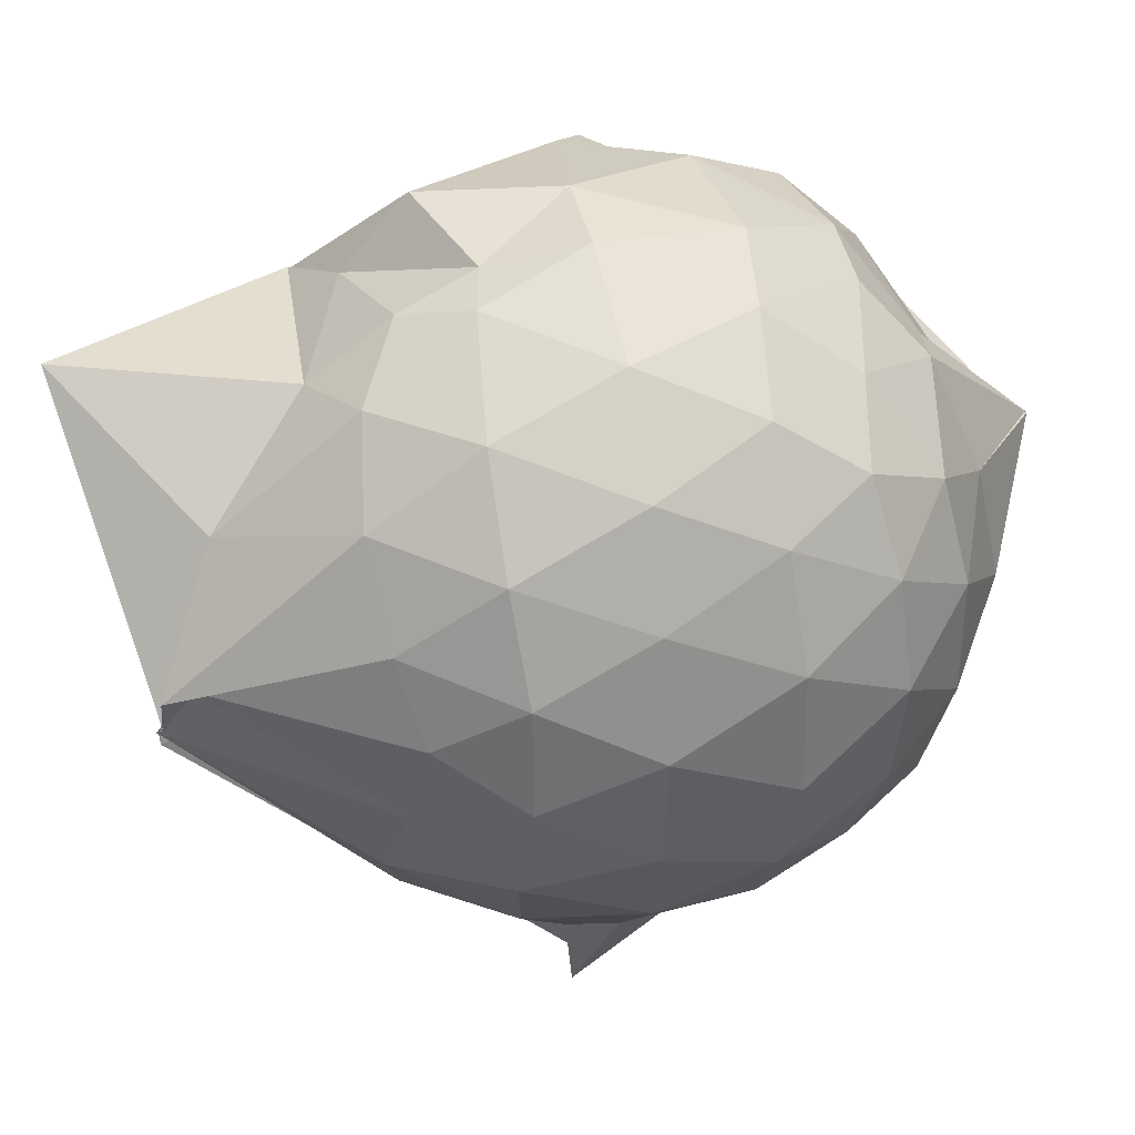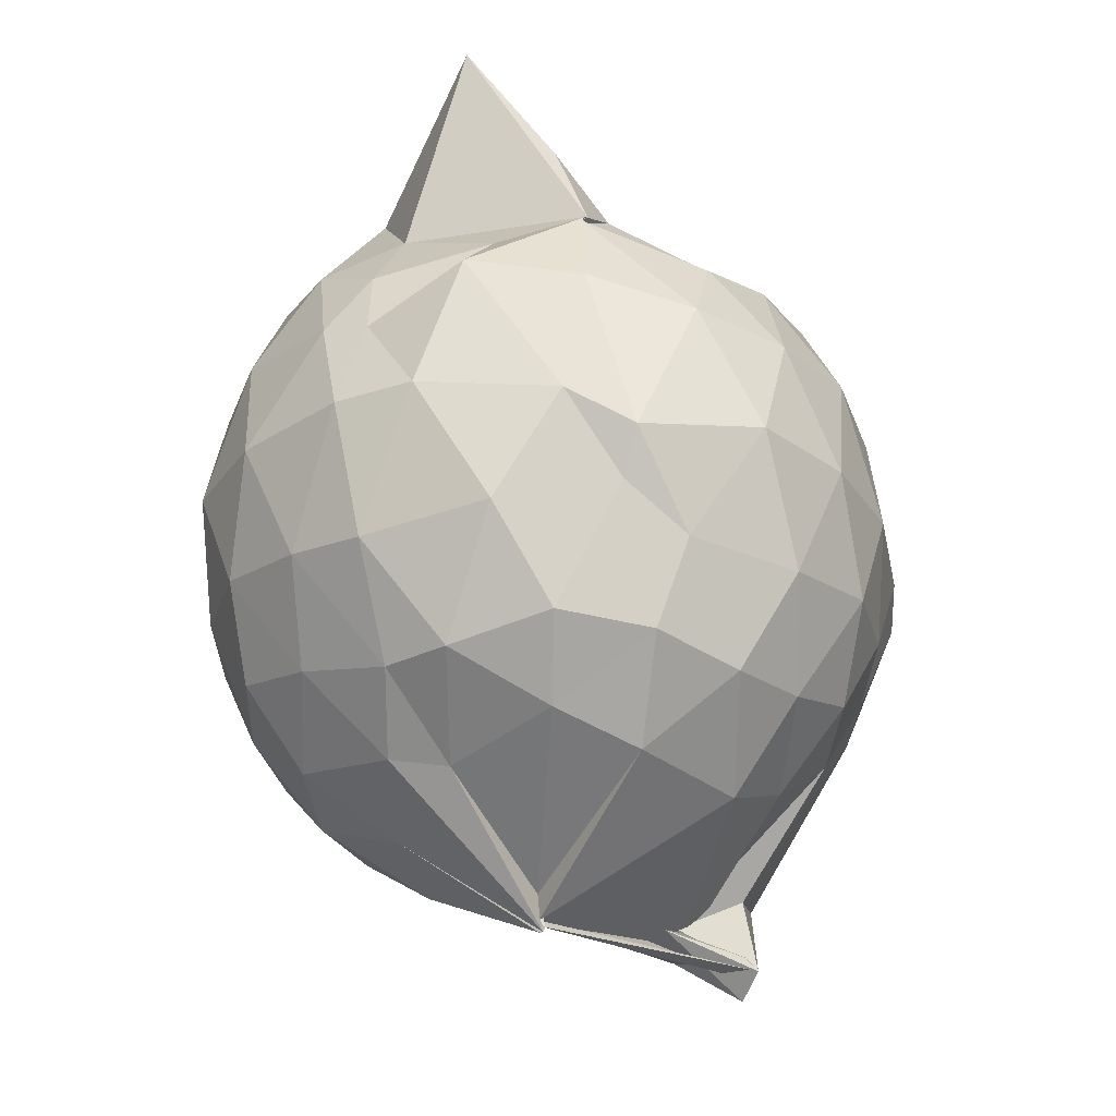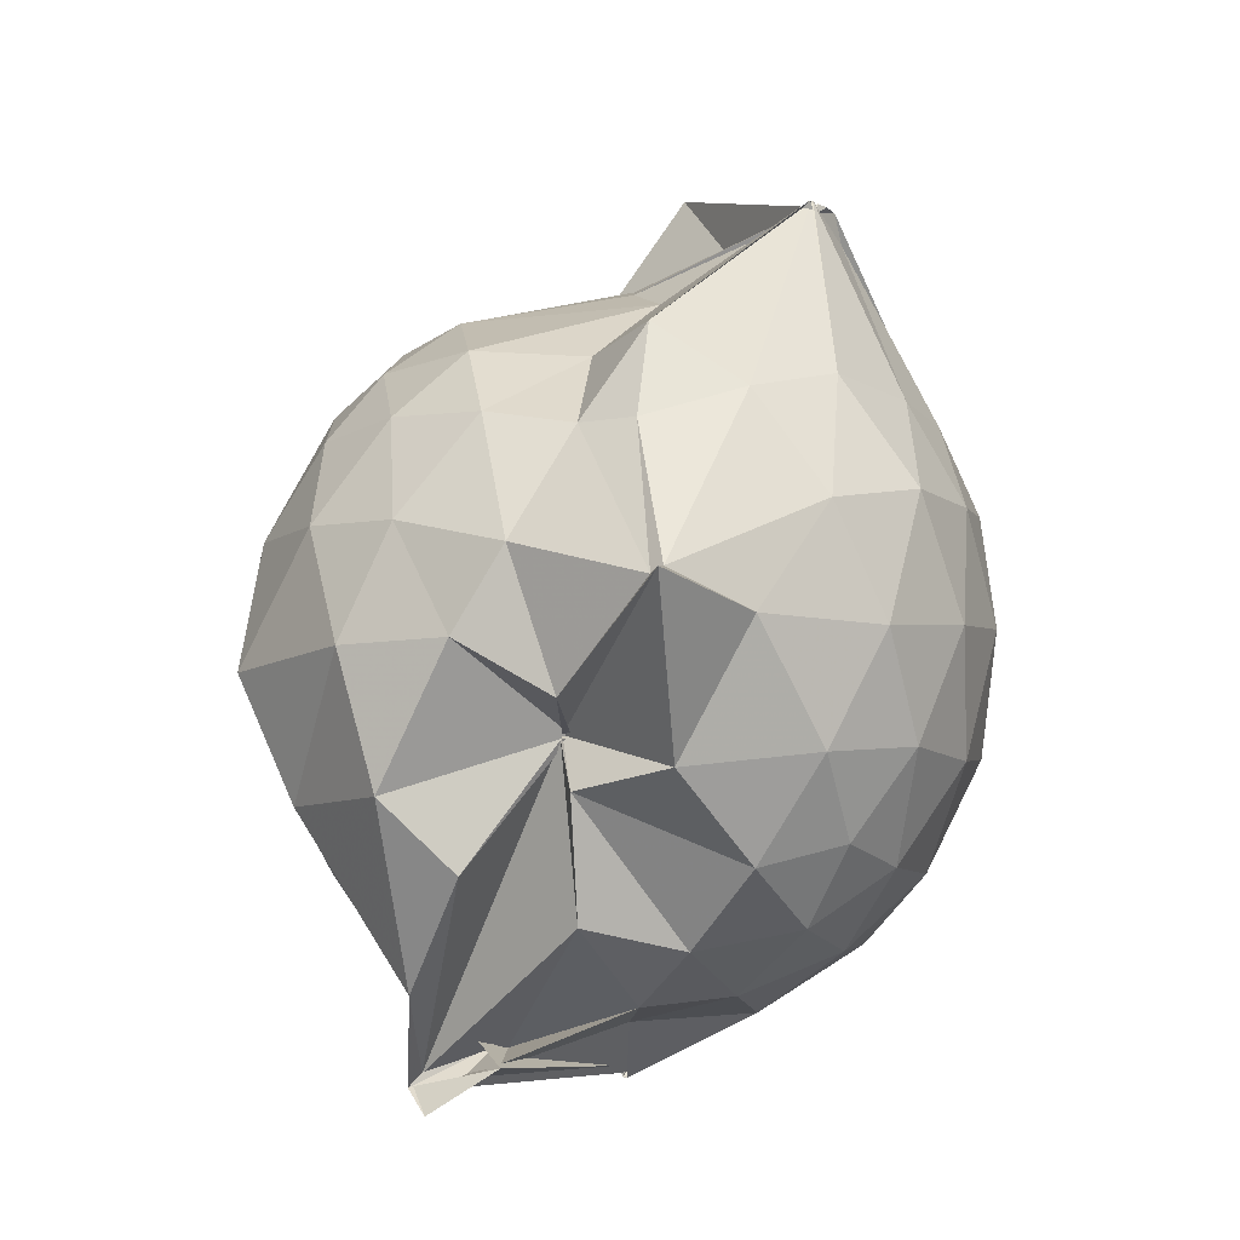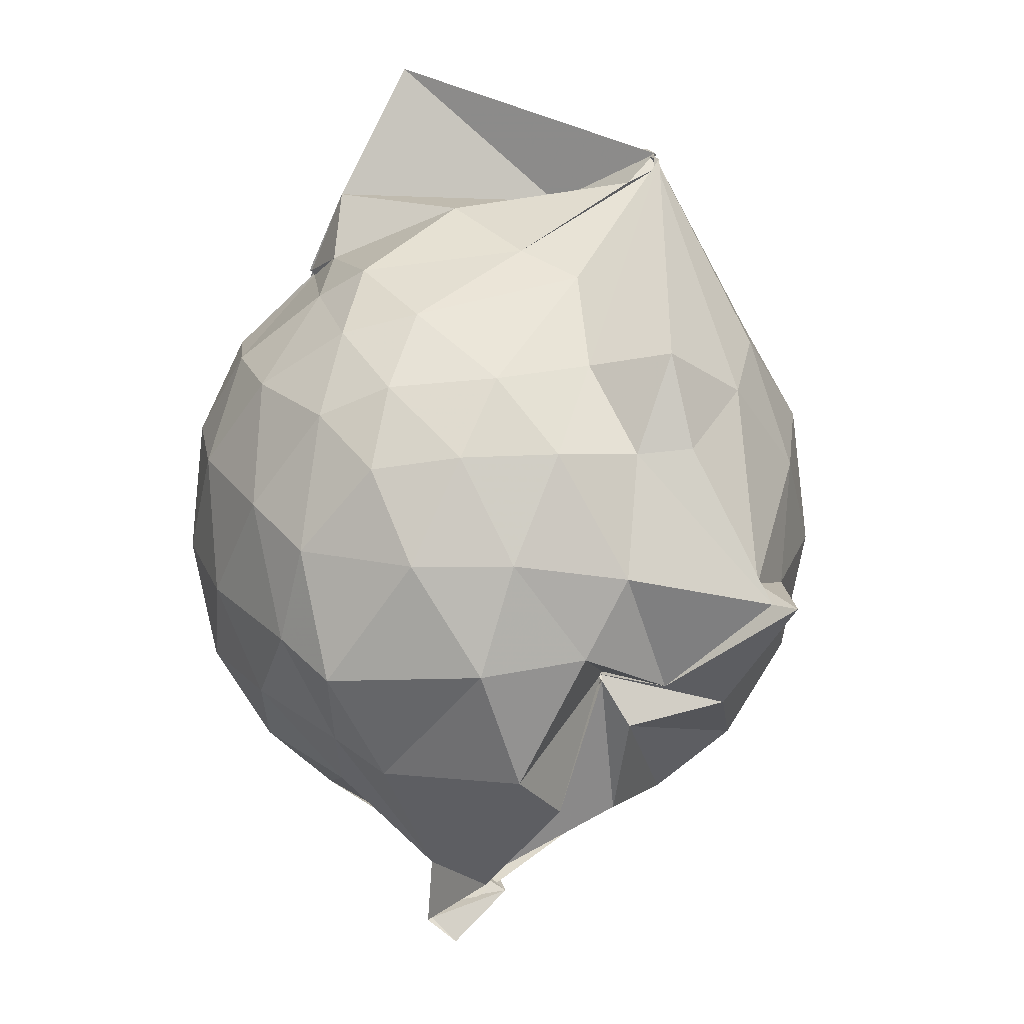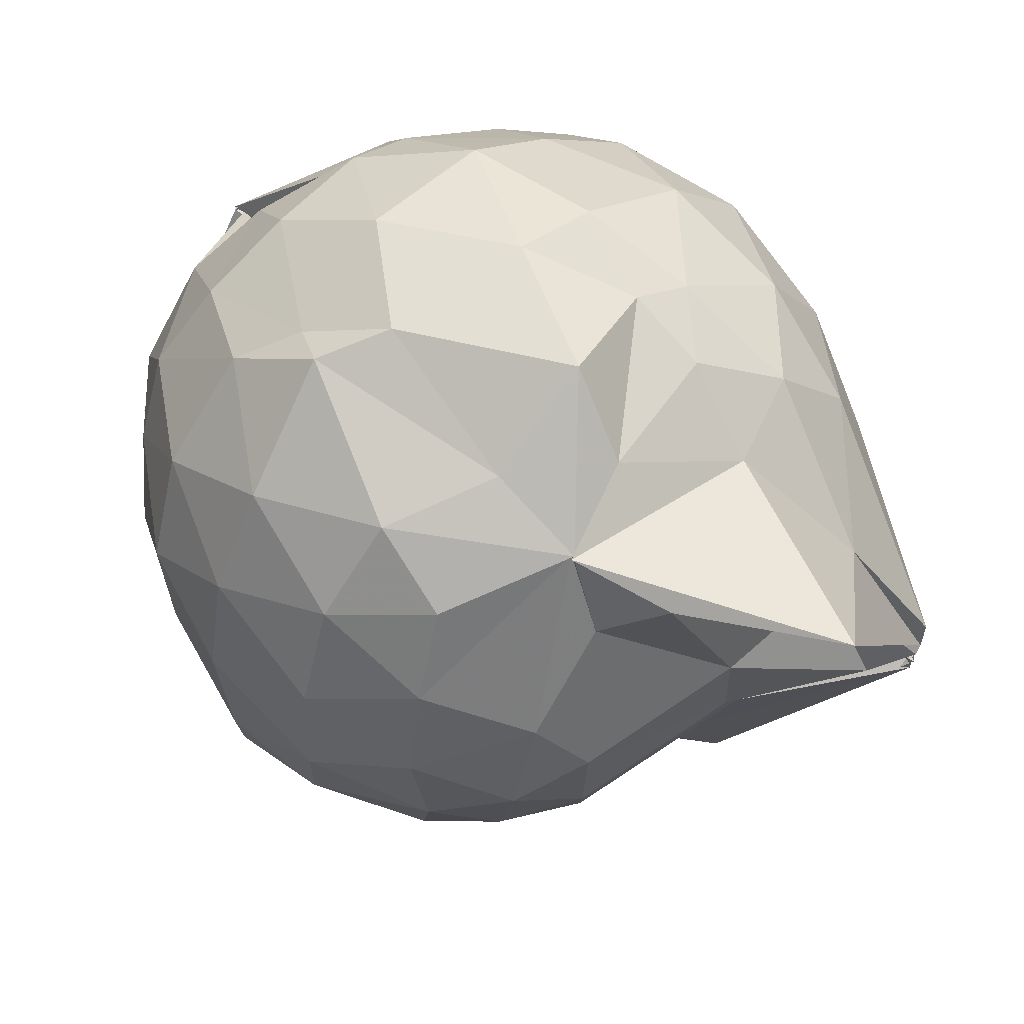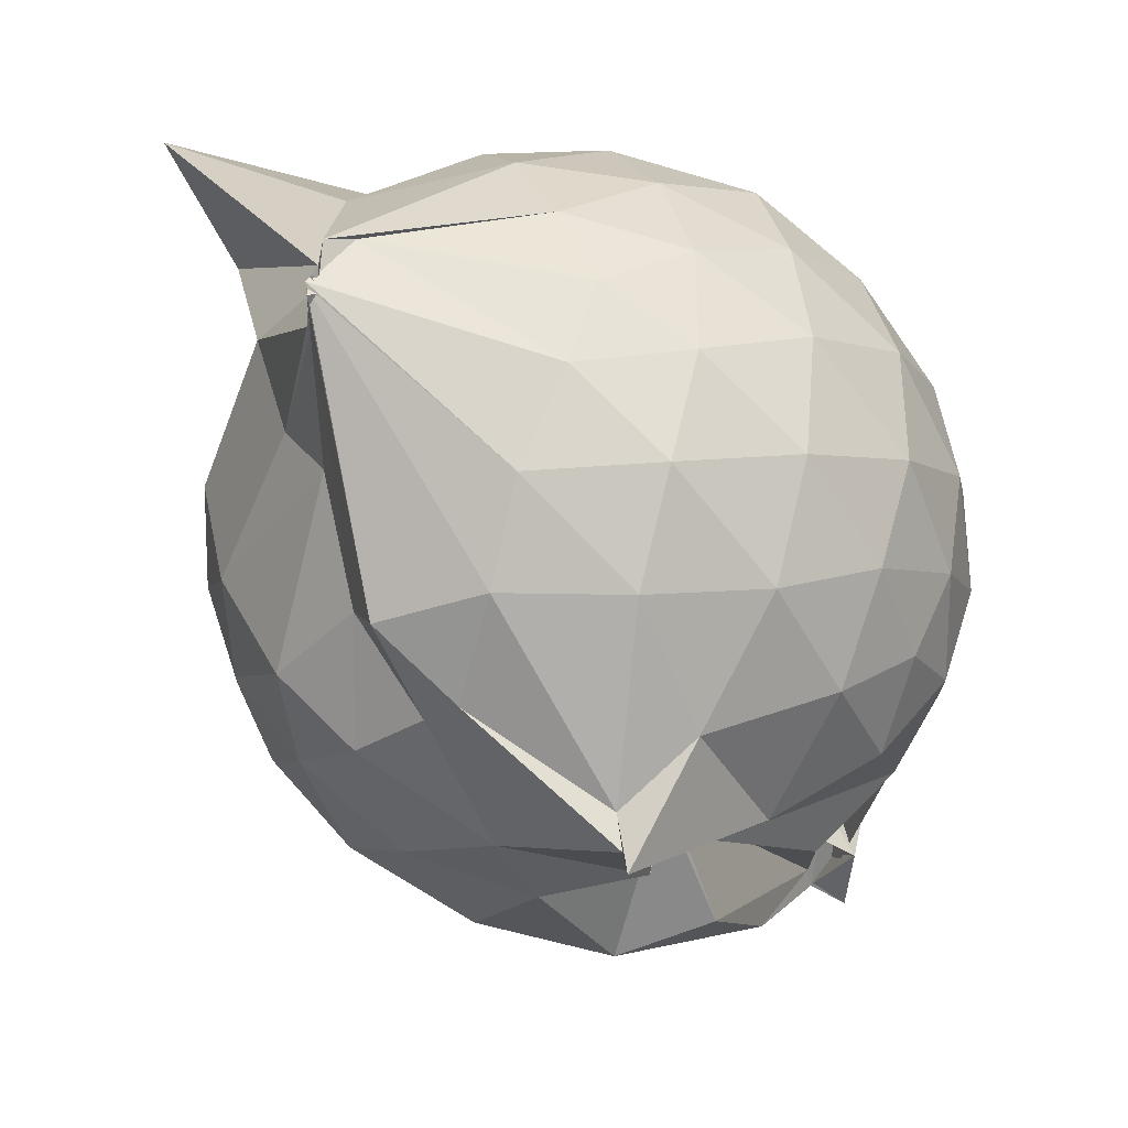
<metadata>
{"format":"obj","ext":"obj","renderer":"f3d","projection":"perspective","resolution":1024,"background":"white","views":[{"elev":34.2,"azim":78.1,"up":"+Y"},{"elev":-25.8,"azim":-161.8,"up":"+Z"},{"elev":-3.2,"azim":12.4,"up":"+Z"},{"elev":24.1,"azim":-28.7,"up":"+Z"},{"elev":53.8,"azim":-39.5,"up":"+Y"},{"elev":-36.6,"azim":54.4,"up":"+Y"}]}
</metadata>
<code>
v 0.3803 -0.3813 1.73
v -0.02339 -0.1153 -0.2705
v 0.7604 -0.2812 1.259
v 0.7033 -0.07404 1.318
v 0.583 0.1493 1.349
v 0.4062 0.3341 1.319
v 0.2209 0.4422 1.22
v -0.07427 0.3922 1.293
v -0.2737 0.3061 1.38
v -0.2702 0.2992 1.376
v -0.5531 0.187 1.244
v -0.6419 -0.02502 1.283
v -0.6849 -0.2709 1.295
v -0.6367 -0.5348 1.288
v -0.5913 -0.7437 1.205
v -0.3977 -0.8647 1.243
v -0.1648 -0.957 1.239
v 0.05597 -0.9825 1.204
v 0.1966 -1.028 1.208
v 0.4185 -0.899 1.285
v 0.5821 -0.7108 1.333
v 0.7072 -0.4888 1.296
v 0.8411 -0.151 1.058
v 0.7561 0.09843 1.088
v 0.5866 0.3295 1.095
v 0.324 0.4909 1.065
v 0.1974 0.5202 1.037
v -0.0632 0.5735 1.139
v -0.3055 0.3981 1.158
v -0.5576 0.3207 1.058
v -0.7181 0.1092 1.04
v -0.802 -0.1448 1.052
v -0.7989 -0.4508 1.038
v -0.7631 -0.6698 0.9839
v -0.5684 -0.9178 0.9982
v -0.3397 -1.041 0.998
v -0.06157 -1.14 0.938
v 0.2811 -1.295 0.8531
v 0.2918 -1.211 0.8755
v 0.5968 -0.9057 1.04
v 0.7605 -0.6821 1.076
v 0.8369 -0.4224 1.055
v 0.8432 -0.003993 0.7901
v 0.7405 0.2455 0.792
v 0.5332 0.4469 0.7963
v 0.2482 0.5788 0.8089
v 0.0437 0.6074 0.8133
v -0.2977 0.5439 0.7739
v -0.4531 0.4772 0.6874
v -0.6949 0.2425 0.7559
v -0.8149 -0.01751 0.7482
v -0.8574 -0.3026 0.7402
v -0.8158 -0.641 0.7292
v -0.769 -0.8228 0.6784
v -0.4552 -1.077 0.7259
v -0.1845 -1.141 0.738
v 0.05169 -1.153 0.6072
v 0.3116 -1.365 0.8638
v 0.4617 -1.079 0.785
v 0.7103 -0.8417 0.7682
v 0.8445 -0.5787 0.78
v 0.8915 -0.2907 0.7845
v 0.7616 0.1146 0.5112
v 0.6107 0.3294 0.5147
v 0.3887 0.4686 0.4885
v 0.189 0.5456 0.468
v -0.1338 0.5615 0.5071
v -0.4064 0.4337 0.5758
v -0.5283 0.327 0.4628
v -0.7233 0.0879 0.4515
v -0.8202 -0.1728 0.4775
v -0.8016 -0.4481 0.482
v -0.6987 -0.7024 0.4293
v -0.6254 -0.8467 0.3761
v -0.3574 -1.104 0.4014
v 0.02104 -0.8862 0.5333
v 0.001523 -0.8895 0.5345
v 0.2882 -1.08 0.463
v 0.5859 -0.9235 0.4968
v 0.7548 -0.7041 0.5095
v 0.8343 -0.4479 0.4783
v 0.8409 -0.15 0.4848
v 0.6228 0.1838 0.3027
v 0.4237 0.3034 0.265
v 0.179 0.3876 0.2107
v 0.01389 0.4358 0.2199
v -0.2428 0.4404 0.2735
v -0.4431 0.312 0.2511
v -0.5854 0.1257 0.2054
v -0.6679 -0.09403 0.2171
v -0.7312 -0.3191 0.2699
v -0.6252 -0.573 0.2219
v -0.3845 -0.6386 -0.08756
v -0.3438 -0.8869 -0.03553
v -0.1926 -1.031 0.2302
v 0.00283 -0.9131 0.5237
v 0.04386 -0.994 0.4117
v 0.4279 -0.904 0.2483
v 0.6128 -0.7667 0.2988
v 0.6888 -0.565 0.2416
v 0.7261 -0.3052 0.2197
v 0.6995 -0.03782 0.2472
v 0.525 -0.2304 1.707
v 0.5131 -0.2607 1.78
v 0.3608 0.04132 1.642
v 0.2022 0.2888 1.412
v -0.2838 0.3052 1.382
v -0.2773 0.3027 1.383
v -0.2715 0.2971 1.369
v -0.4513 -0.1404 1.466
v -0.5065 -0.407 1.452
v -0.4859 -0.6366 1.373
v -0.2446 -0.7757 1.4
v 0.03798 -0.7635 1.379
v 0.1985 -0.9104 1.433
v 0.4721 -0.3643 1.789
v 0.4751 -0.3577 1.794
v 0.4829 -0.346 1.766
v 0.5039 -0.328 1.781
v 0.03852 0.3078 1.941
v -0.1897 0.2684 1.61
v -0.2842 0.1267 1.472
v -0.3657 -0.2469 1.556
v -0.3372 -0.5089 1.507
v 0.1431 -0.5169 1.534
v 0.4736 -0.3911 1.787
v 0.4669 -0.3517 1.783
v 0.4855 -0.3442 1.787
v 0.3137 -0.0923 1.611
v -0.008924 -0.0956 1.638
v 0.04945 -0.3732 1.583
v 0.4814 -0.3754 1.759
v 0.51 0.07626 0.1017
v 0.2361 0.214 0.05519
v 0.09199 0.1874 0.03153
v -0.1908 0.2945 0.102
v -0.3553 0.1432 0.03441
v -0.4996 -0.1241 -0.005178
v -0.5579 -0.3417 0.07282
v -0.2333 -0.5546 -0.1659
v -0.4126 -0.6642 -0.2602
v -0.385 -0.6428 -0.2284
v 0.04302 -0.9188 0.1176
v 0.265 -0.7984 0.06198
v 0.5073 -0.6958 0.1092
v 0.5551 -0.4509 0.04806
v 0.5626 -0.1675 0.04914
v 0.308 -0.04836 -0.0534
v -0.03014 -0.1241 -0.2831
v -0.01289 -0.1339 -0.1857
v -0.01977 -0.1241 -0.2536
v -0.1841 -0.7072 -0.2072
v -0.3549 -0.7238 -0.3164
v -0.2165 -0.5168 -0.1787
v 0.1227 -0.6601 -0.07058
v 0.3279 -0.5642 -0.04889
v 0.3314 -0.3167 -0.1053
v -0.02218 -0.1245 -0.2842
v -0.03671 -0.1227 -0.2723
v -0.3995 -0.6649 -0.2562
v -0.3393 -0.6744 -0.2611
v 0.02907 -0.3298 -0.1309
f 3 23 4
f 4 23 24
f 4 24 5
f 5 24 25
f 5 25 6
f 6 25 26
f 6 26 7
f 7 26 27
f 7 27 8
f 8 27 28
f 8 28 9
f 9 28 29
f 9 29 10
f 10 29 30
f 10 30 11
f 11 30 31
f 11 31 12
f 12 31 32
f 12 32 13
f 13 32 33
f 13 33 14
f 14 33 34
f 14 34 15
f 15 34 35
f 15 35 16
f 16 35 36
f 16 36 17
f 17 36 37
f 17 37 18
f 18 37 38
f 18 38 19
f 19 38 39
f 19 39 20
f 20 39 40
f 20 40 21
f 21 40 41
f 21 41 22
f 22 41 42
f 22 42 3
f 3 42 23
f 23 43 24
f 24 43 44
f 24 44 25
f 25 44 45
f 25 45 26
f 26 45 46
f 26 46 27
f 27 46 47
f 27 47 28
f 28 47 48
f 28 48 29
f 29 48 49
f 29 49 30
f 30 49 50
f 30 50 31
f 31 50 51
f 31 51 32
f 32 51 52
f 32 52 33
f 33 52 53
f 33 53 34
f 34 53 54
f 34 54 35
f 35 54 55
f 35 55 36
f 36 55 56
f 36 56 37
f 37 56 57
f 37 57 38
f 38 57 58
f 38 58 39
f 39 58 59
f 39 59 40
f 40 59 60
f 40 60 41
f 41 60 61
f 41 61 42
f 42 61 62
f 42 62 23
f 23 62 43
f 43 63 44
f 44 63 64
f 44 64 45
f 45 64 65
f 45 65 46
f 46 65 66
f 46 66 47
f 47 66 67
f 47 67 48
f 48 67 68
f 48 68 49
f 49 68 69
f 49 69 50
f 50 69 70
f 50 70 51
f 51 70 71
f 51 71 52
f 52 71 72
f 52 72 53
f 53 72 73
f 53 73 54
f 54 73 74
f 54 74 55
f 55 74 75
f 55 75 56
f 56 75 76
f 56 76 57
f 57 76 77
f 57 77 58
f 58 77 78
f 58 78 59
f 59 78 79
f 59 79 60
f 60 79 80
f 60 80 61
f 61 80 81
f 61 81 62
f 62 81 82
f 62 82 43
f 43 82 63
f 63 83 64
f 64 83 84
f 64 84 65
f 65 84 85
f 65 85 66
f 66 85 86
f 66 86 67
f 67 86 87
f 67 87 68
f 68 87 88
f 68 88 69
f 69 88 89
f 69 89 70
f 70 89 90
f 70 90 71
f 71 90 91
f 71 91 72
f 72 91 92
f 72 92 73
f 73 92 93
f 73 93 74
f 74 93 94
f 74 94 75
f 75 94 95
f 75 95 76
f 76 95 96
f 76 96 77
f 77 96 97
f 77 97 78
f 78 97 98
f 78 98 79
f 79 98 99
f 79 99 80
f 80 99 100
f 80 100 81
f 81 100 101
f 81 101 82
f 82 101 102
f 82 102 63
f 63 102 83
f 103 104 118
f 104 119 118
f 104 105 119
f 105 120 119
f 105 106 120
f 106 107 120
f 107 121 120
f 107 108 121
f 108 122 121
f 108 109 122
f 109 110 122
f 110 123 122
f 110 111 123
f 111 124 123
f 111 112 124
f 112 113 124
f 113 125 124
f 113 114 125
f 114 126 125
f 114 115 126
f 115 116 126
f 116 127 126
f 116 117 127
f 117 118 127
f 117 103 118
f 118 119 128
f 119 129 128
f 119 120 129
f 120 121 129
f 121 130 129
f 121 122 130
f 122 123 130
f 123 131 130
f 123 124 131
f 124 125 131
f 125 132 131
f 125 126 132
f 126 127 132
f 127 128 132
f 127 118 128
f 133 148 134
f 134 148 149
f 134 149 135
f 135 149 150
f 135 150 136
f 136 150 137
f 137 150 151
f 137 151 138
f 138 151 152
f 138 152 139
f 139 152 140
f 140 152 153
f 140 153 141
f 141 153 154
f 141 154 142
f 142 154 143
f 143 154 155
f 143 155 144
f 144 155 156
f 144 156 145
f 145 156 146
f 146 156 157
f 146 157 147
f 147 157 148
f 147 148 133
f 148 158 149
f 149 158 159
f 149 159 150
f 150 159 151
f 151 159 160
f 151 160 152
f 152 160 153
f 153 160 161
f 153 161 154
f 154 161 155
f 155 161 162
f 155 162 156
f 156 162 157
f 157 162 158
f 157 158 148
f 3 4 103
f 103 4 104
f 4 5 104
f 104 5 105
f 5 6 105
f 105 6 106
f 6 7 106
f 7 8 106
f 106 8 107
f 8 9 107
f 107 9 108
f 9 10 108
f 108 10 109
f 10 11 109
f 11 12 109
f 109 12 110
f 12 13 110
f 110 13 111
f 13 14 111
f 111 14 112
f 14 15 112
f 15 16 112
f 112 16 113
f 16 17 113
f 113 17 114
f 17 18 114
f 114 18 115
f 18 19 115
f 19 20 115
f 115 20 116
f 20 21 116
f 116 21 117
f 21 22 117
f 117 22 103
f 22 3 103
f 83 133 84
f 84 133 134
f 84 134 85
f 85 134 135
f 85 135 86
f 86 135 136
f 86 136 87
f 87 136 88
f 88 136 137
f 88 137 89
f 89 137 138
f 89 138 90
f 90 138 139
f 90 139 91
f 91 139 92
f 92 139 140
f 92 140 93
f 93 140 141
f 93 141 94
f 94 141 142
f 94 142 95
f 95 142 96
f 96 142 143
f 96 143 97
f 97 143 144
f 97 144 98
f 98 144 145
f 98 145 99
f 99 145 100
f 100 145 146
f 100 146 101
f 101 146 147
f 101 147 102
f 102 147 133
f 102 133 83
f 128 129 1
f 129 130 1
f 130 131 1
f 131 132 1
f 132 128 1
f 159 158 2
f 160 159 2
f 161 160 2
f 162 161 2
f 158 162 2

</code>
